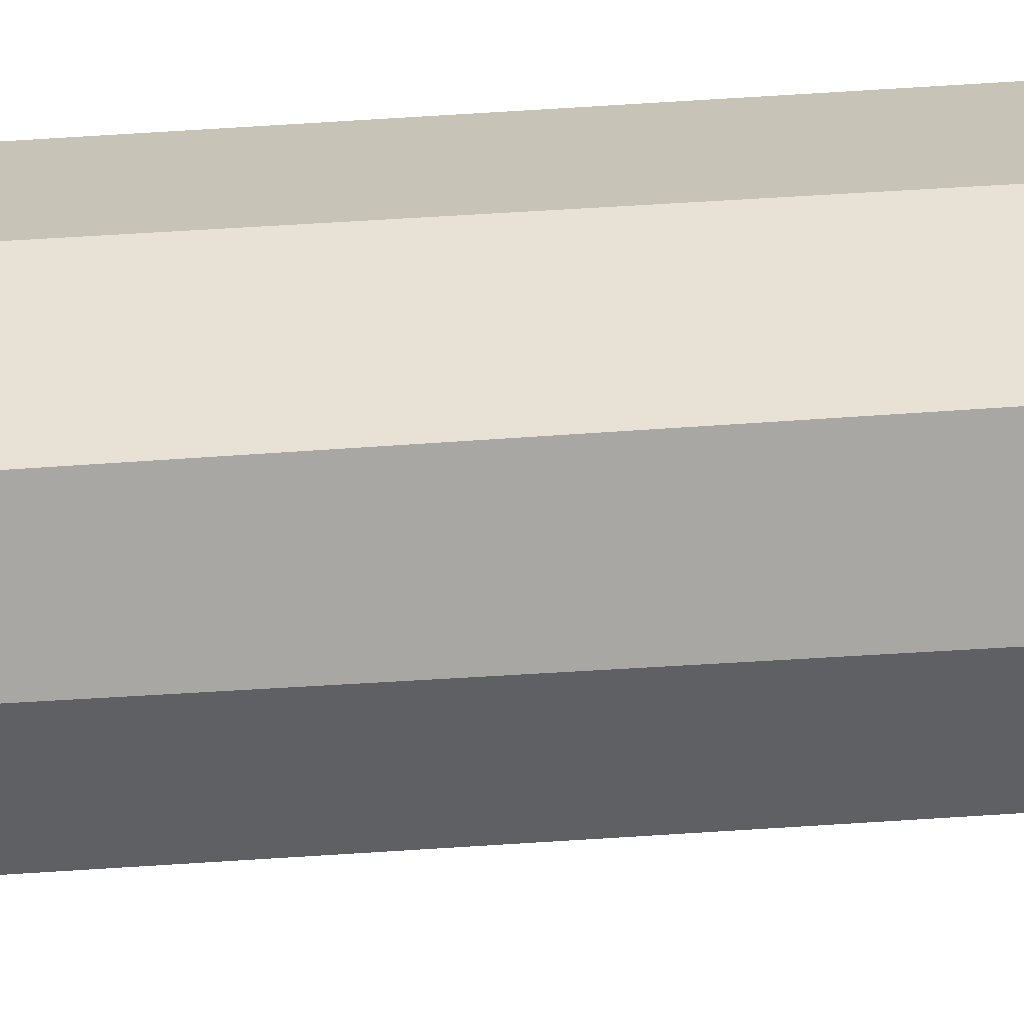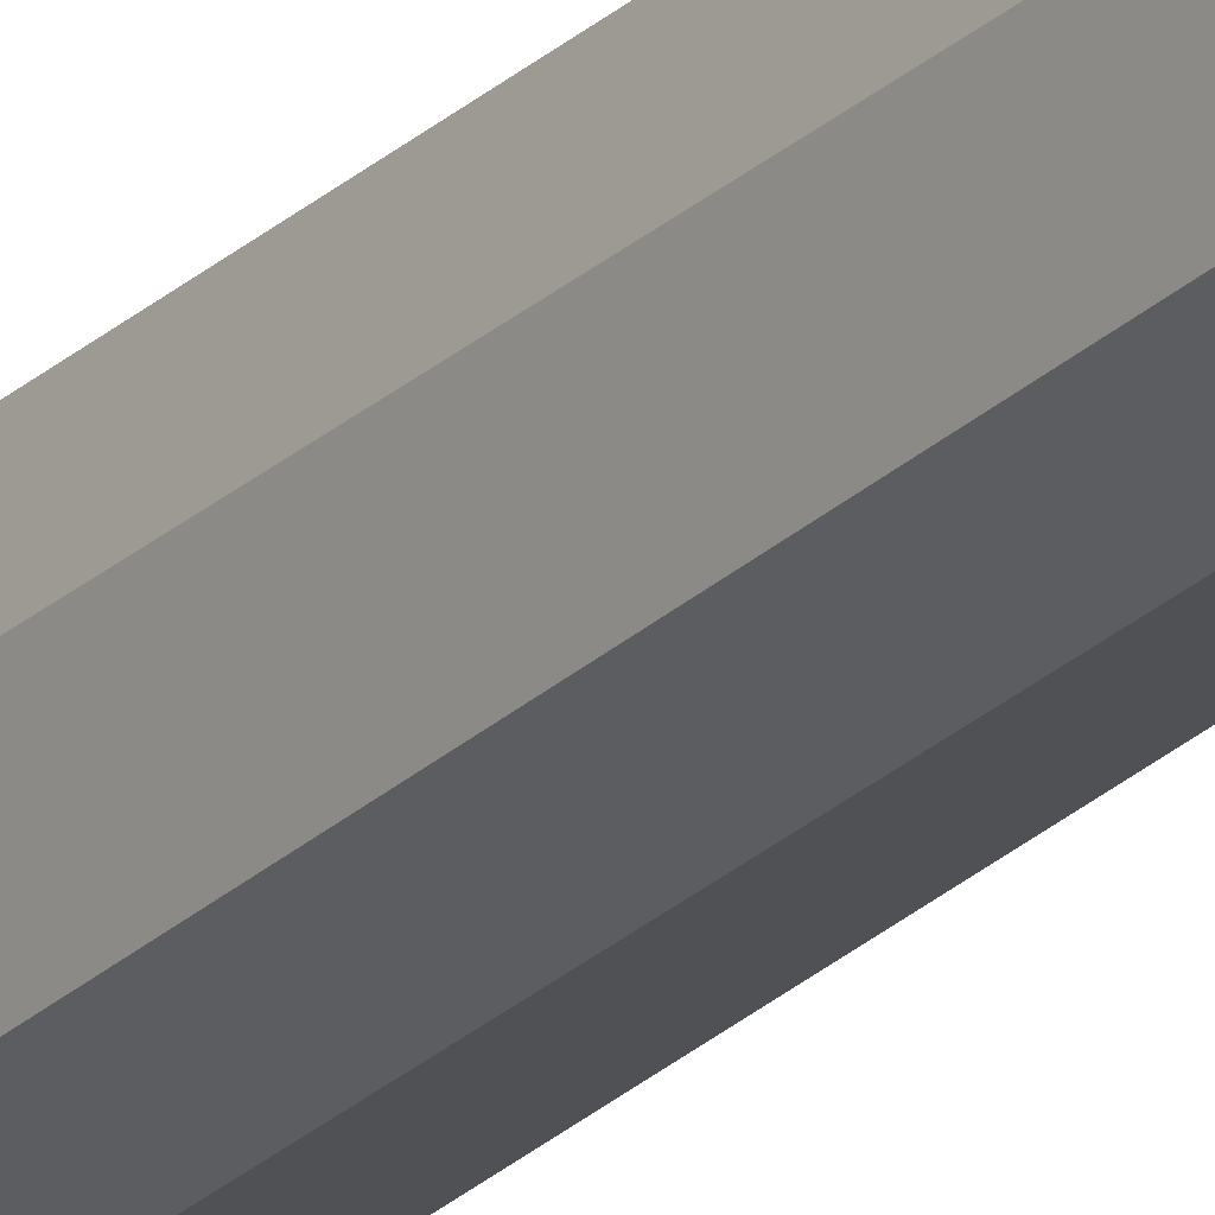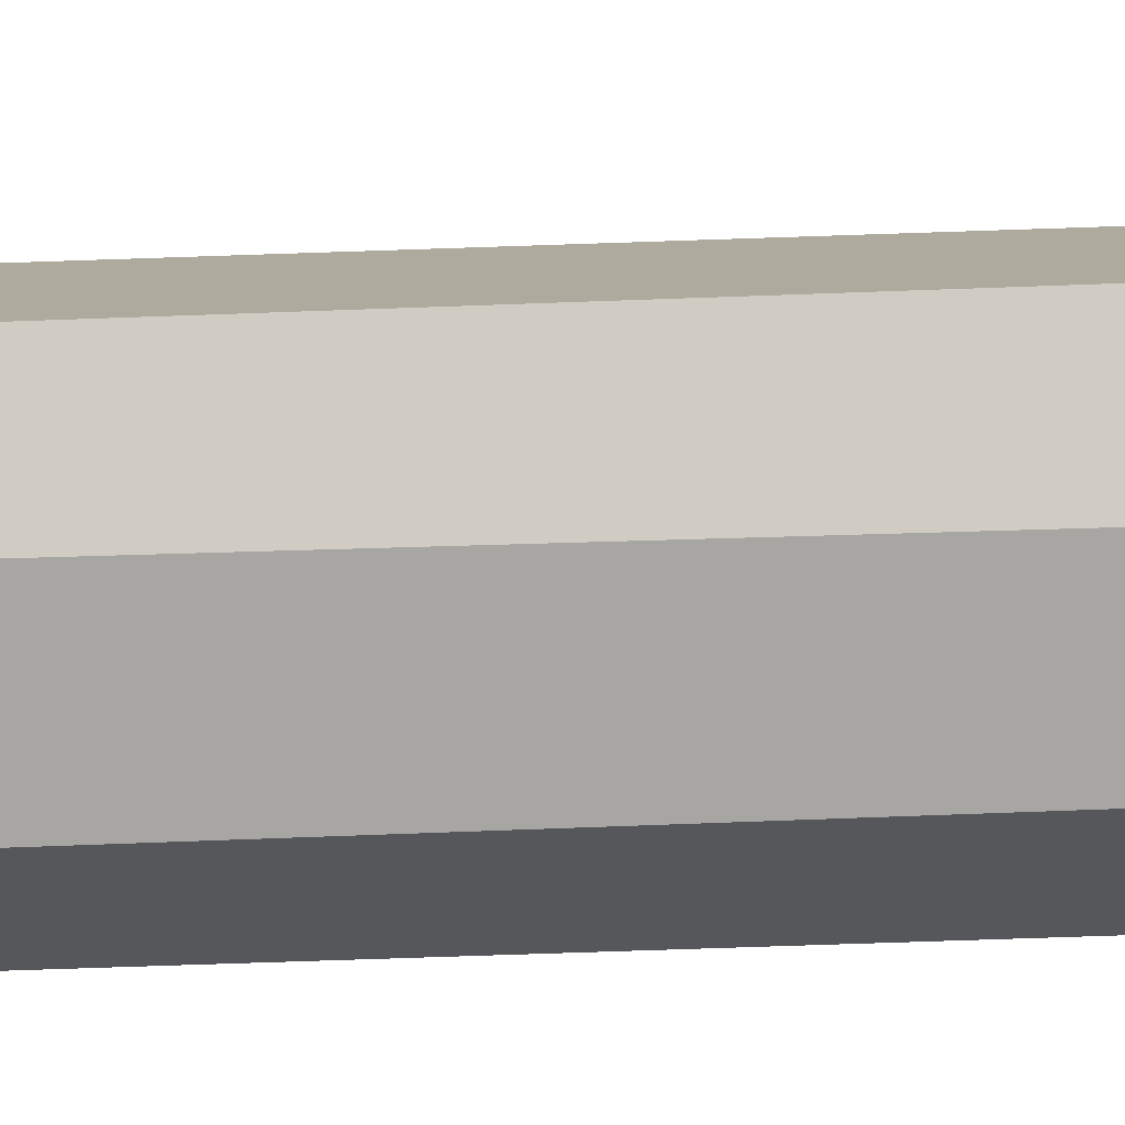
<metadata>
{"format":"obj","ext":"obj","renderer":"f3d","projection":"perspective","resolution":1024,"background":"white","views":[{"elev":-56.0,"azim":94.1,"up":"+Z"},{"elev":-25.9,"azim":145.2,"up":"+Z"},{"elev":-13.2,"azim":-81.8,"up":"+Z"}]}
</metadata>
<code>
o 円柱_円柱.001
v 0.5207 -200 -0.9742
v -0.333 0 -1.005
v 0.9581 0 -0.5684
v 0.8027 -200 0.8566
v 0.5832 0 1.004
v -0.8873 -200 0.5929
v -1.01 0 0.3207
v -0.8352 -200 -0.6434
f 1 3 4
f 4 5 6
f 7 8 6
f 2 1 8
f 2 3 1
f 3 5 4
f 6 5 7
f 7 2 8
f 2 7 3
f 3 7 5
f 6 8 1
f 1 4 6

</code>
